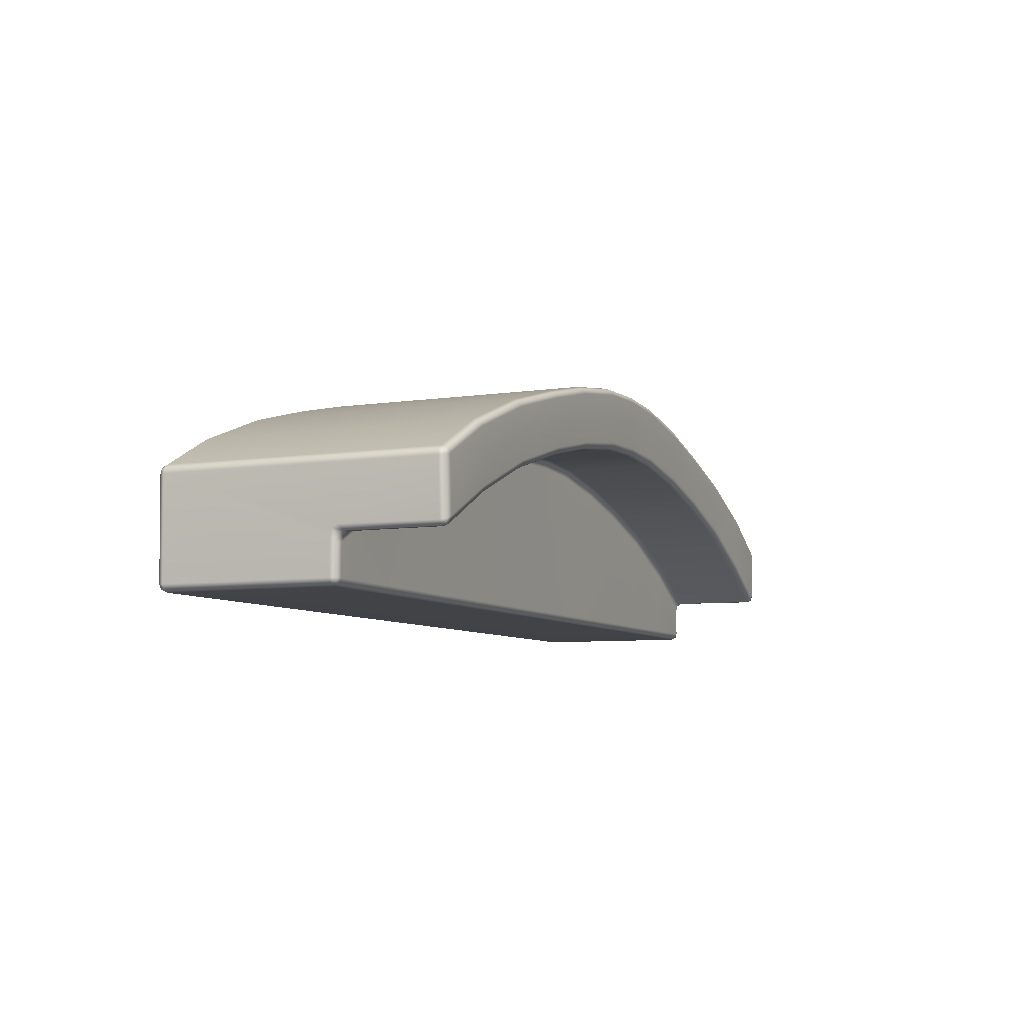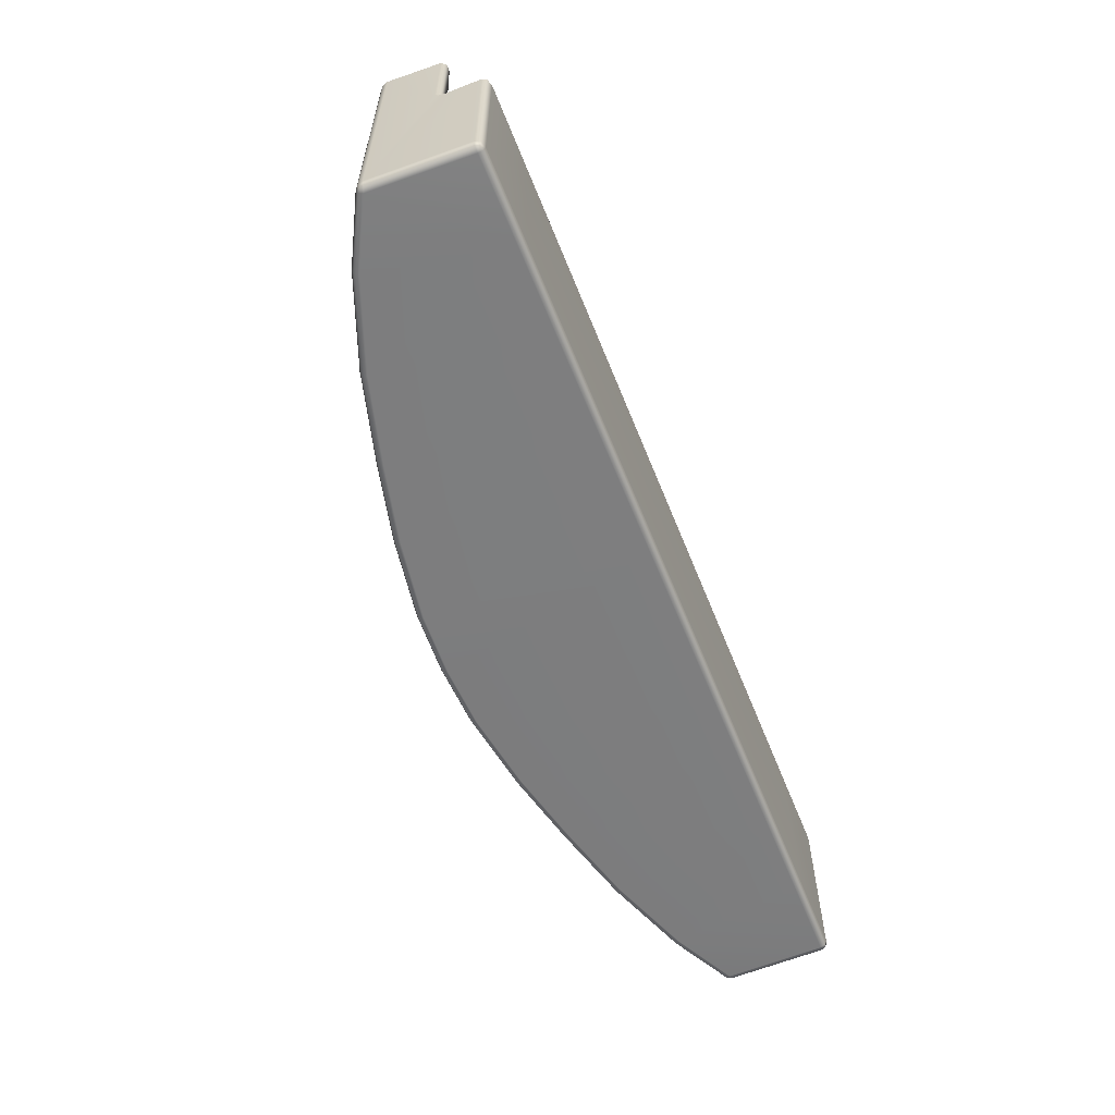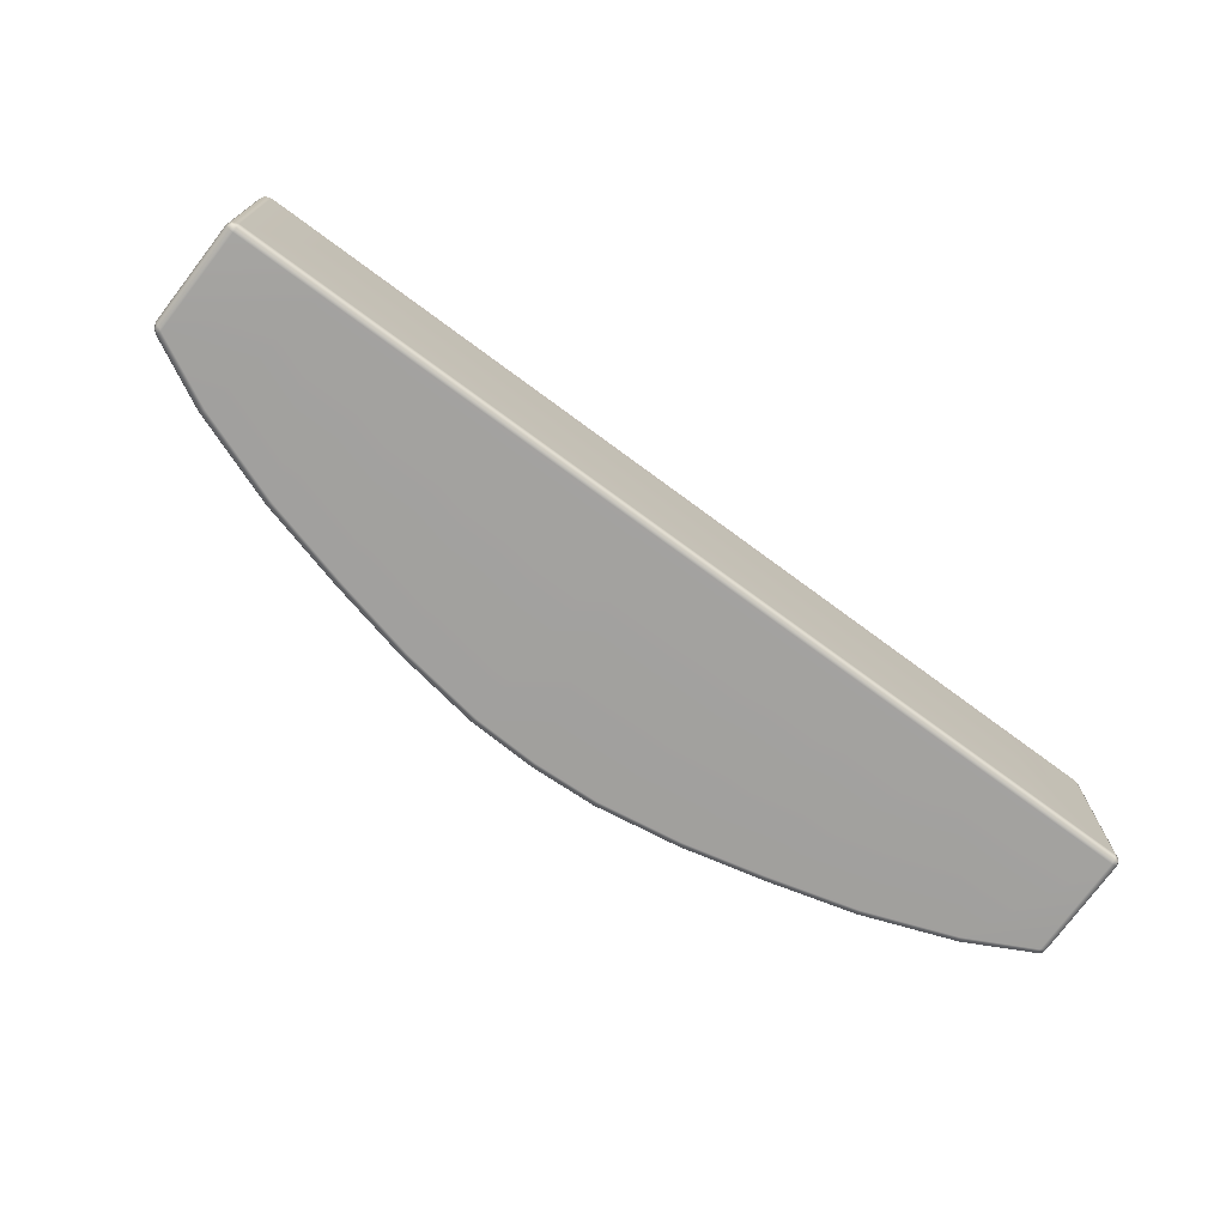
<metadata>
{"format":"obj","ext":"obj","renderer":"f3d","projection":"perspective","resolution":1024,"background":"white","views":[{"elev":-7.2,"azim":-66.7,"up":"+Y"},{"elev":-59.3,"azim":-68.4,"up":"+Z"},{"elev":-72.2,"azim":-36.6,"up":"+Z"}]}
</metadata>
<code>
g ENV_SY01_ArchDoorKit_MO_ENV_SY01_Facekit_Roof01_MO
v -2.828 0.6465 -0.8751
v -2.452 0.8766 -0.8622
v -2.836 0.677 -0.8623
v -2.435 0.8486 -0.8751
v -1.911 1.077 -0.8622
v -2.286 0.03104 -0.8751
v -2.81 0.03131 -0.8751
v -2.81 4.387e-05 -0.8622
v -1.898 1.047 -0.8751
v -1.376 1.221 -0.8622
v -2.28 -4.387e-05 -0.8621
v -2.81 -0.01295 -0.8309
v -1.366 1.191 -0.8751
v -0.8998 1.333 -0.8622
v -1.762 0.03122 -0.8751
v -0.8917 1.302 -0.8751
v -0.3957 1.412 -0.8622
v -1.224 0.03122 -0.8751
v -1.757 -4.387e-05 -0.8621
v -2.278 -0.01295 -0.8306
v -0.3913 1.381 -0.8751
v -4.387e-05 1.43 -0.8622
v -0.7772 0.03131 -0.8751
v -1.22 -4.387e-05 -0.8621
v -4.387e-05 1.399 -0.8751
v 0.3957 1.412 -0.8622
v -0.3207 0.03131 -0.8751
v -2.278 -0.01295 0.1973
v -2.81 -0.01295 0.1975
v -2.81 4.387e-05 0.2289
v -1.756 -0.01295 -0.8307
v -0.7747 -4.387e-05 -0.8622
v -2.28 -4.387e-05 0.2288
v -2.81 0.03131 0.2419
v -1.756 -0.01295 0.1974
v -1.219 -0.01295 -0.8308
v -1.219 -0.01295 0.1974
v -1.757 -4.387e-05 0.2289
v -2.286 0.03104 0.2419
v -2.355 0.4554 0.2419
v -2.809 0.2197 0.2419
v -2.806 0.2587 0.2551
v -2.372 0.4832 0.2549
v -2.804 0.275 0.2868
v -1.834 0.6648 0.2419
v -1.762 0.03122 0.2419
v -1.22 -4.387e-05 0.2289
v -0.7737 -0.01295 0.1975
v -0.7737 -0.01295 -0.8308
v -0.3193 4.387e-05 -0.8622
v -4.387e-05 0.03131 -0.8751
v -1.848 0.694 0.2549
v -1.306 0.8153 0.2419
v -1.224 0.03122 0.2419
v -0.7747 -4.387e-05 0.2289
v -0.3187 -0.01295 0.1975
v -0.3187 -0.01295 -0.8309
v -4.387e-05 4.387e-05 -0.8622
v -2.379 0.4947 0.2862
v 0.3207 0.03131 -0.8751
v -2.379 0.4947 0.8309
v -2.802 0.276 0.8319
v -2.805 0.2909 0.8626
v -2.386 0.5061 0.8622
v -2.81 0.327 0.8751
v -1.853 0.7061 0.8309
v -1.853 0.7061 0.2862
v 0.3913 1.381 -0.8751
v 0.8998 1.333 -0.8622
v 0.8917 1.302 -0.8751
v 1.376 1.221 -0.8622
v 0.7772 0.03131 -0.8751
v 1.366 1.191 -0.8751
v 1.911 1.077 -0.8622
v -1.317 0.8454 0.2549
v 0.3193 4.387e-05 -0.8622
v 1.224 0.03122 -0.8751
v 1.898 1.047 -0.8751
v 2.452 0.8766 -0.8622
v 1.762 0.03122 -0.8751
v 2.435 0.8486 -0.8751
v 2.836 0.677 -0.8623
v 2.828 0.6465 -0.8751
v 2.81 0.03131 -0.8751
v 0.7747 -4.387e-05 -0.8622
v -4.387e-05 -0.01295 -0.8309
v 2.286 0.03104 -0.8751
v 1.22 -4.387e-05 -0.8621
v 0.3187 -0.01295 -0.8309
v -4.387e-05 -0.01295 0.1975
v 2.28 -4.387e-05 -0.8621
v 2.81 4.387e-05 -0.8622
v 1.757 -4.387e-05 -0.8621
v 0.7737 -0.01295 -0.8308
v 2.278 -0.01295 -0.8306
v 2.81 -0.01295 -0.8309
v 1.219 -0.01295 -0.8308
v 1.756 -0.01295 -0.8307
v 0.3187 -0.01295 0.1975
v 2.278 -0.01295 0.1973
v 2.81 -0.01295 0.1975
v 0.7737 -0.01295 0.1975
v 1.219 -0.01295 0.1974
v 1.756 -0.01295 0.1974
v 2.28 -4.387e-05 0.2288
v 2.81 4.387e-05 0.2289
v 1.757 -4.387e-05 0.2289
v 1.22 -4.387e-05 0.2289
v 0.7747 -4.387e-05 0.2289
v 0.3193 4.387e-05 0.2289
v 2.286 0.03104 0.2419
v 2.81 0.03131 0.2419
v 1.762 0.03122 0.2419
v 1.224 0.03122 0.2419
v 0.7772 0.03131 0.2419
v 2.355 0.4554 0.2419
v 2.809 0.2197 0.2419
v 1.834 0.6648 0.2419
v 1.306 0.8153 0.2419
v 2.372 0.4832 0.2549
v 2.806 0.2587 0.2551
v 1.848 0.694 0.2549
v 2.379 0.4947 0.2862
v 2.804 0.275 0.2868
v 0.3207 0.03131 0.2419
v 0.8426 0.9168 0.2419
v 1.317 0.8454 0.2549
v 1.853 0.7061 0.2862
v 2.379 0.4947 0.8309
v 2.802 0.276 0.8319
v 0.3604 0.986 0.2419
v 0.8501 0.9476 0.2549
v 1.321 0.8579 0.2862
v 1.853 0.7061 0.8309
v 2.386 0.5061 0.8622
v 2.805 0.2909 0.8626
v 0.3645 1.017 0.2549
v 0.8532 0.9603 0.2862
v 1.321 0.8579 0.8309
v 1.859 0.7182 0.8622
v 2.403 0.5339 0.8751
v 2.81 0.327 0.8751
v 0.3661 1.03 0.2862
v 0.8532 0.9603 0.8309
v 1.325 0.8704 0.8622
v 1.872 0.7473 0.8751
v 2.435 0.8486 0.8751
v 2.828 0.6465 0.8751
v 2.452 0.8766 0.8622
v 2.836 0.677 0.8622
v 1.911 1.077 0.8622
v 1.898 1.047 0.8751
v 1.376 1.221 0.8622
v 1.366 1.191 0.8751
v 0.8998 1.333 0.8622
v 1.335 0.9005 0.8751
v 0.8917 1.302 0.8751
v 0.3957 1.412 0.8622
v 0.8637 1.004 0.8751
v 0.3913 1.381 0.8751
v -4.387e-05 1.43 0.8622
v 0.8562 0.973 0.8622
v -4.387e-05 1.399 0.8751
v -0.3957 1.412 0.8622
v 0.3719 1.074 0.8751
v 0.3678 1.043 0.8622
v -0.3913 1.381 0.8751
v -0.8998 1.333 0.8622
v -4.387e-05 1.089 0.8751
v 0.3661 1.03 0.8309
v -0.3719 1.074 0.8751
v -4.387e-05 1.057 0.8622
v -0.8917 1.302 0.8751
v -1.376 1.221 0.8622
v -4.387e-05 1.044 0.8309
v -0.8637 1.004 0.8751
v -0.3678 1.043 0.8622
v -1.366 1.191 0.8751
v -1.911 1.077 0.8622
v -1.335 0.9005 0.8751
v -0.8562 0.973 0.8622
v -1.898 1.047 0.8751
v -2.452 0.8766 0.8622
v -1.872 0.7473 0.8751
v -2.435 0.8486 0.8751
v -2.836 0.677 0.8622
v -2.828 0.6465 0.8751
v -2.403 0.5339 0.8751
v -1.859 0.7182 0.8622
v -1.325 0.8704 0.8622
v -1.321 0.8579 0.8309
v -0.8532 0.9603 0.8309
v -1.321 0.8579 0.2862
v -0.3661 1.03 0.8309
v -0.8532 0.9603 0.2862
v -0.8501 0.9476 0.2549
v -0.3661 1.03 0.2862
v -0.8426 0.9168 0.2419
v -0.3645 1.017 0.2549
v -4.387e-05 1.044 0.2862
v -4.387e-05 1.031 0.2549
v -4.387e-05 1 0.2419
v -0.3604 0.986 0.2419
v -0.7772 0.03131 0.2419
v -4.387e-05 0.03131 0.2419
v -0.3207 0.03131 0.2419
v -0.3193 4.387e-05 0.2289
v -4.387e-05 4.387e-05 0.2289
v -2.842 0.6892 0.8303
v -2.452 0.8766 0.8622
v -2.836 0.677 0.8622
v -2.459 0.8882 0.8309
v -1.911 1.077 0.8622
v -2.459 0.8882 -0.8309
v -2.842 0.6892 -0.8303
v -2.836 0.677 -0.8623
v -2.452 0.8766 -0.8622
v -1.916 1.089 -0.8309
v -1.911 1.077 -0.8622
v -1.916 1.089 0.8309
v -1.376 1.221 0.8622
v -1.38 1.234 -0.8309
v -1.376 1.221 -0.8622
v -1.38 1.234 0.8309
v -0.8998 1.333 0.8622
v -0.9031 1.345 0.8309
v -0.3957 1.412 0.8622
v -0.9031 1.345 -0.8309
v -0.8998 1.333 -0.8622
v -0.3976 1.425 0.8309
v -4.387e-05 1.43 0.8622
v -0.3976 1.425 -0.8309
v -0.3957 1.412 -0.8622
v -4.387e-05 1.443 0.8309
v 0.3957 1.412 0.8622
v -4.387e-05 1.443 -0.8309
v -4.387e-05 1.43 -0.8622
v 0.3976 1.425 -0.8309
v 0.3957 1.412 -0.8622
v 0.3976 1.425 0.8309
v 0.8998 1.333 0.8622
v 0.9031 1.345 -0.8309
v 0.8998 1.333 -0.8622
v 0.9031 1.345 0.8309
v 1.376 1.221 0.8622
v 1.38 1.234 -0.8309
v 1.376 1.221 -0.8622
v 1.38 1.234 0.8309
v 1.911 1.077 0.8622
v 1.916 1.089 -0.8309
v 1.911 1.077 -0.8622
v 1.916 1.089 0.8309
v 2.452 0.8766 0.8622
v 2.459 0.8882 0.8309
v 2.836 0.677 0.8622
v 2.842 0.6892 0.8303
v 2.842 0.6892 -0.8303
v 2.459 0.8882 -0.8309
v 2.452 0.8766 -0.8622
v 2.836 0.677 -0.8623
v -2.846 4.387e-05 -0.8309
v -2.81 -0.01295 0.1975
v -2.81 -0.01295 -0.8309
v -2.81 4.387e-05 -0.8622
v -2.846 4.387e-05 0.1976
v -2.81 4.387e-05 0.2289
v -2.84 0.005752 -0.8564
v -2.846 0.03131 -0.8622
v -2.81 0.03131 -0.8751
v -2.861 0.03131 -0.8309
v -2.877 0.6335 -0.8303
v -2.862 0.6353 -0.8623
v -2.861 0.03131 0.1975
v -2.828 0.6465 -0.8751
v -2.836 0.677 -0.8623
v -2.84 0.005752 0.2232
v -2.846 0.03131 0.2289
v -2.81 0.03131 0.2419
v -2.809 0.2197 0.2419
v -2.844 0.2192 0.2282
v -2.806 0.2587 0.2551
v -2.861 0.2451 0.1975
v -2.863 0.2904 0.2106
v -2.843 0.2602 0.2417
v -2.843 0.277 0.2738
v -2.804 0.275 0.2868
v -2.802 0.276 0.8319
v -2.864 0.3089 0.2421
v -2.842 0.2753 0.832
v -2.805 0.2909 0.8626
v -2.837 0.2845 0.8569
v -2.848 0.3107 0.8626
v -2.81 0.327 0.8751
v -2.828 0.6465 0.8751
v -2.864 0.3052 0.8319
v -2.862 0.6351 0.8621
v -2.836 0.677 0.8622
v -2.877 0.6331 0.8299
v -2.869 0.6653 0.8301
v -2.86 0.6614 0.8563
v -2.842 0.6892 0.8303
v -2.842 0.6892 -0.8303
v -2.869 0.6655 -0.8303
v -2.86 0.6615 -0.8564
v 2.844 0.2192 0.2282
v 2.81 0.03131 0.2419
v 2.809 0.2197 0.2419
v 2.806 0.2587 0.2551
v 2.846 0.03131 0.2289
v 2.81 4.387e-05 0.2289
v 2.84 0.005752 0.2232
v 2.846 4.387e-05 0.1976
v 2.81 -0.01295 0.1975
v 2.81 -0.01295 -0.8309
v 2.846 4.387e-05 -0.8309
v 2.81 4.387e-05 -0.8622
v 2.861 0.03131 0.1975
v 2.861 0.2451 0.1975
v 2.877 0.6331 -0.8299
v 2.861 0.03131 -0.8309
v 2.846 0.03131 -0.8622
v 2.863 0.2904 0.2106
v 2.84 0.005752 -0.8564
v 2.81 0.03131 -0.8751
v 2.828 0.6465 -0.8751
v 2.862 0.6351 -0.8621
v 2.836 0.677 -0.8623
v 2.843 0.2603 0.2417
v 2.843 0.277 0.2738
v 2.804 0.275 0.2868
v 2.864 0.3089 0.2421
v 2.842 0.2748 0.8326
v 2.802 0.276 0.8319
v 2.805 0.2909 0.8626
v 2.864 0.3037 0.833
v 2.86 0.6614 -0.8563
v 2.869 0.6653 -0.8301
v 2.842 0.6892 -0.8303
v 2.842 0.6892 0.8303
v 2.869 0.6655 0.8302
v 2.836 0.677 0.8622
v 2.877 0.6335 0.8303
v 2.848 0.3099 0.8628
v 2.862 0.6353 0.8623
v 2.86 0.6615 0.8564
v 2.828 0.6465 0.8751
v 2.81 0.327 0.8751
v 2.837 0.284 0.8572
g ENV_SY01_ArchDoorKit_MO_ENV_SY01_Facekit_Roof01_MO_0
f 3 2 1
f 2 4 1
f 4 2 5
f 4 6 1
f 6 7 1
f 7 6 8
f 9 4 5
f 6 4 9
f 9 5 10
f 6 11 8
f 8 11 12
f 13 9 10
f 13 10 14
f 15 6 9
f 11 6 15
f 15 9 13
f 16 13 14
f 16 14 17
f 18 15 13
f 18 13 16
f 19 11 15
f 19 15 18
f 11 20 12
f 20 11 19
f 21 16 17
f 21 17 22
f 23 18 16
f 23 16 21
f 24 19 18
f 24 18 23
f 25 21 22
f 22 26 25
f 27 23 21
f 27 21 25
f 12 20 28
f 29 12 28
f 29 28 30
f 31 20 19
f 31 19 24
f 32 24 23
f 32 23 27
f 28 33 30
f 30 33 34
f 28 20 35
f 20 31 35
f 33 28 35
f 36 31 24
f 36 24 32
f 35 31 37
f 31 36 37
f 38 33 35
f 38 35 37
f 33 39 34
f 39 33 38
f 34 39 40
f 41 34 40
f 41 40 42
f 40 43 42
f 42 43 44
f 45 40 39
f 43 40 45
f 46 39 38
f 46 45 39
f 47 38 37
f 46 38 47
f 37 36 48
f 47 37 48
f 36 49 48
f 49 36 32
f 49 32 50
f 50 32 27
f 50 27 51
f 51 27 25
f 52 43 45
f 53 45 46
f 52 45 53
f 54 46 47
f 54 53 46
f 55 47 48
f 54 47 55
f 48 49 56
f 55 48 56
f 57 49 50
f 49 57 56
f 58 50 51
f 57 50 58
f 59 43 52
f 43 59 44
f 51 60 58
f 51 25 60
f 44 59 61
f 62 44 61
f 62 61 63
f 61 64 63
f 63 64 65
f 61 59 66
f 64 61 66
f 67 59 52
f 59 67 66
f 25 68 60
f 26 68 25
f 26 69 68
f 69 70 68
f 69 71 70
f 60 68 72
f 68 70 72
f 71 73 70
f 71 74 73
f 67 52 75
f 75 52 53
f 60 72 76
f 60 76 58
f 72 70 77
f 70 73 77
f 74 78 73
f 74 79 78
f 73 78 80
f 77 73 80
f 79 81 78
f 80 78 81
f 81 79 82
f 83 81 82
f 83 84 81
f 72 77 85
f 72 85 76
f 58 76 86
f 86 57 58
f 84 87 81
f 87 80 81
f 77 80 88
f 77 88 85
f 76 89 86
f 76 85 89
f 57 86 90
f 86 89 90
f 56 57 90
f 91 87 84
f 92 91 84
f 80 87 93
f 80 93 88
f 87 91 93
f 85 94 89
f 85 88 94
f 95 91 92
f 96 95 92
f 88 93 97
f 88 97 94
f 93 91 98
f 91 95 98
f 93 98 97
f 89 94 99
f 89 99 90
f 95 96 100
f 96 101 100
f 94 97 102
f 94 102 99
f 97 98 103
f 97 103 102
f 98 95 104
f 95 100 104
f 98 104 103
f 105 100 101
f 106 105 101
f 104 100 107
f 100 105 107
f 103 104 108
f 104 107 108
f 102 103 109
f 103 108 109
f 99 102 110
f 102 109 110
f 111 105 106
f 112 111 106
f 107 105 113
f 105 111 113
f 108 107 114
f 107 113 114
f 109 108 115
f 108 114 115
f 116 111 112
f 117 116 112
f 118 113 111
f 116 118 111
f 119 114 113
f 118 119 113
f 120 116 117
f 121 120 117
f 118 116 122
f 116 120 122
f 123 120 121
f 124 123 121
f 109 115 125
f 110 109 125
f 126 115 114
f 119 126 114
f 119 118 127
f 118 122 127
f 122 120 128
f 120 123 128
f 123 124 129
f 124 130 129
f 131 125 115
f 126 131 115
f 126 119 132
f 119 127 132
f 127 122 133
f 122 128 133
f 128 123 134
f 123 129 134
f 135 129 130
f 136 135 130
f 131 126 137
f 126 132 137
f 132 127 138
f 127 133 138
f 133 128 139
f 128 134 139
f 134 129 140
f 129 135 140
f 141 135 136
f 142 141 136
f 137 132 143
f 132 138 143
f 138 133 144
f 133 139 144
f 139 134 145
f 134 140 145
f 140 135 146
f 135 141 146
f 141 142 147
f 142 148 147
f 149 147 148
f 150 149 148
f 147 149 151
f 141 147 152
f 152 147 151
f 146 141 152
f 152 151 153
f 154 152 153
f 146 152 154
f 154 153 155
f 140 146 156
f 156 146 154
f 145 140 156
f 157 154 155
f 156 154 157
f 157 155 158
f 145 156 159
f 159 156 157
f 160 157 158
f 159 157 160
f 160 158 161
f 162 145 159
f 139 145 162
f 144 139 162
f 163 160 161
f 161 164 163
f 165 159 160
f 162 159 165
f 165 160 163
f 144 162 166
f 166 162 165
f 164 167 163
f 164 168 167
f 169 165 163
f 166 165 169
f 170 144 166
f 138 144 170
f 143 138 170
f 171 169 163
f 167 171 163
f 172 166 169
f 170 166 172
f 169 171 172
f 168 173 167
f 168 174 173
f 143 170 175
f 175 170 172
f 176 171 167
f 173 176 167
f 171 177 172
f 172 177 175
f 171 176 177
f 174 178 173
f 174 179 178
f 180 176 173
f 178 180 173
f 176 181 177
f 176 180 181
f 179 182 178
f 179 183 182
f 184 180 178
f 182 184 178
f 183 185 182
f 185 183 186
f 187 185 186
f 187 65 185
f 185 188 182
f 65 188 185
f 188 184 182
f 64 188 65
f 188 64 189
f 184 188 189
f 189 64 66
f 180 184 190
f 184 189 190
f 180 190 181
f 189 66 191
f 190 189 191
f 66 67 191
f 181 190 192
f 190 191 192
f 67 193 191
f 191 193 192
f 193 67 75
f 181 192 194
f 177 181 194
f 177 194 175
f 193 195 192
f 192 195 194
f 193 75 196
f 195 193 196
f 194 197 175
f 195 197 194
f 196 75 198
f 75 53 198
f 198 53 54
f 195 196 199
f 197 195 199
f 197 200 175
f 200 143 175
f 137 143 200
f 200 197 201
f 201 137 200
f 197 199 201
f 131 137 201
f 202 131 201
f 201 199 202
f 131 202 125
f 199 196 203
f 196 198 203
f 199 203 202
f 204 198 54
f 203 198 204
f 204 54 55
f 202 205 125
f 110 125 205
f 202 203 206
f 206 203 204
f 205 202 206
f 204 55 207
f 206 204 207
f 207 55 56
f 207 56 90
f 208 110 205
f 205 206 208
f 206 207 208
f 208 207 90
f 99 110 208
f 90 99 208
f 211 210 209
f 210 212 209
f 212 210 213
f 212 214 209
f 214 215 209
f 215 214 216
f 214 217 216
f 217 214 218
f 218 214 212
f 219 217 218
f 220 212 213
f 220 218 212
f 220 213 221
f 219 218 222
f 218 220 222
f 223 219 222
f 224 220 221
f 220 224 222
f 224 221 225
f 226 224 225
f 222 224 226
f 226 225 227
f 223 222 228
f 228 222 226
f 229 223 228
f 230 226 227
f 228 226 230
f 230 227 231
f 229 228 232
f 232 228 230
f 233 229 232
f 234 230 231
f 232 230 234
f 231 235 234
f 233 232 236
f 236 232 234
f 237 233 236
f 236 238 237
f 236 234 238
f 238 239 237
f 235 240 234
f 234 240 238
f 235 241 240
f 238 242 239
f 238 240 242
f 242 243 239
f 241 244 240
f 240 244 242
f 241 245 244
f 242 246 243
f 242 244 246
f 246 247 243
f 245 248 244
f 244 248 246
f 245 249 248
f 246 250 247
f 246 248 250
f 250 251 247
f 249 252 248
f 248 252 250
f 249 253 252
f 253 254 252
f 250 252 254
f 254 253 255
f 256 254 255
f 254 256 257
f 250 258 251
f 258 250 254
f 258 254 257
f 258 259 251
f 259 258 257
f 260 259 257
f 263 262 261
f 263 261 264
f 262 265 261
f 262 266 265
f 261 267 264
f 264 267 268
f 268 267 261
f 269 264 268
f 261 265 270
f 270 268 261
f 268 270 271
f 272 268 271
f 269 268 272
f 270 273 271
f 265 273 270
f 274 269 272
f 274 272 275
f 266 276 265
f 265 276 277
f 277 276 266
f 273 265 277
f 278 277 266
f 277 278 279
f 280 277 279
f 273 277 280
f 279 281 280
f 273 282 271
f 282 273 280
f 282 280 283
f 283 271 282
f 281 284 280
f 280 284 283
f 285 284 281
f 283 284 285
f 286 285 281
f 286 287 285
f 288 283 285
f 283 288 271
f 287 289 285
f 285 289 288
f 287 290 289
f 290 291 289
f 292 291 290
f 289 291 292
f 293 292 290
f 293 294 292
f 289 295 288
f 295 289 292
f 294 296 292
f 292 296 295
f 294 297 296
f 295 298 288
f 298 271 288
f 296 298 295
f 298 299 271
f 298 296 299
f 297 300 296
f 296 300 299
f 299 300 297
f 301 299 297
f 301 302 299
f 299 303 271
f 302 303 299
f 271 303 272
f 302 275 303
f 272 304 275
f 275 304 303
f 303 304 272
f 307 306 305
f 307 305 308
f 306 309 305
f 306 310 309
f 310 311 309
f 312 311 310
f 309 311 312
f 313 312 310
f 312 313 314
f 315 312 314
f 314 316 315
f 317 309 312
f 317 312 315
f 305 309 318
f 309 317 318
f 318 317 319
f 317 320 319
f 320 317 315
f 320 321 319
f 320 315 321
f 322 318 319
f 318 322 305
f 316 323 315
f 315 323 321
f 321 323 316
f 324 321 316
f 324 325 321
f 325 326 321
f 321 326 319
f 325 327 326
f 322 328 305
f 305 328 308
f 308 328 329
f 329 328 322
f 330 308 329
f 322 319 331
f 331 329 322
f 329 332 330
f 332 333 330
f 333 332 334
f 331 335 329
f 331 319 335
f 335 332 329
f 327 336 326
f 326 336 337
f 337 336 327
f 319 326 337
f 338 337 327
f 338 339 337
f 339 340 337
f 337 340 319
f 339 341 340
f 319 342 335
f 340 342 319
f 335 343 332
f 335 342 343
f 342 340 344
f 342 344 343
f 341 345 340
f 340 345 344
f 344 345 341
f 346 344 341
f 344 346 347
f 343 344 347
f 347 334 343
f 332 348 334
f 334 348 343
f 343 348 332

</code>
